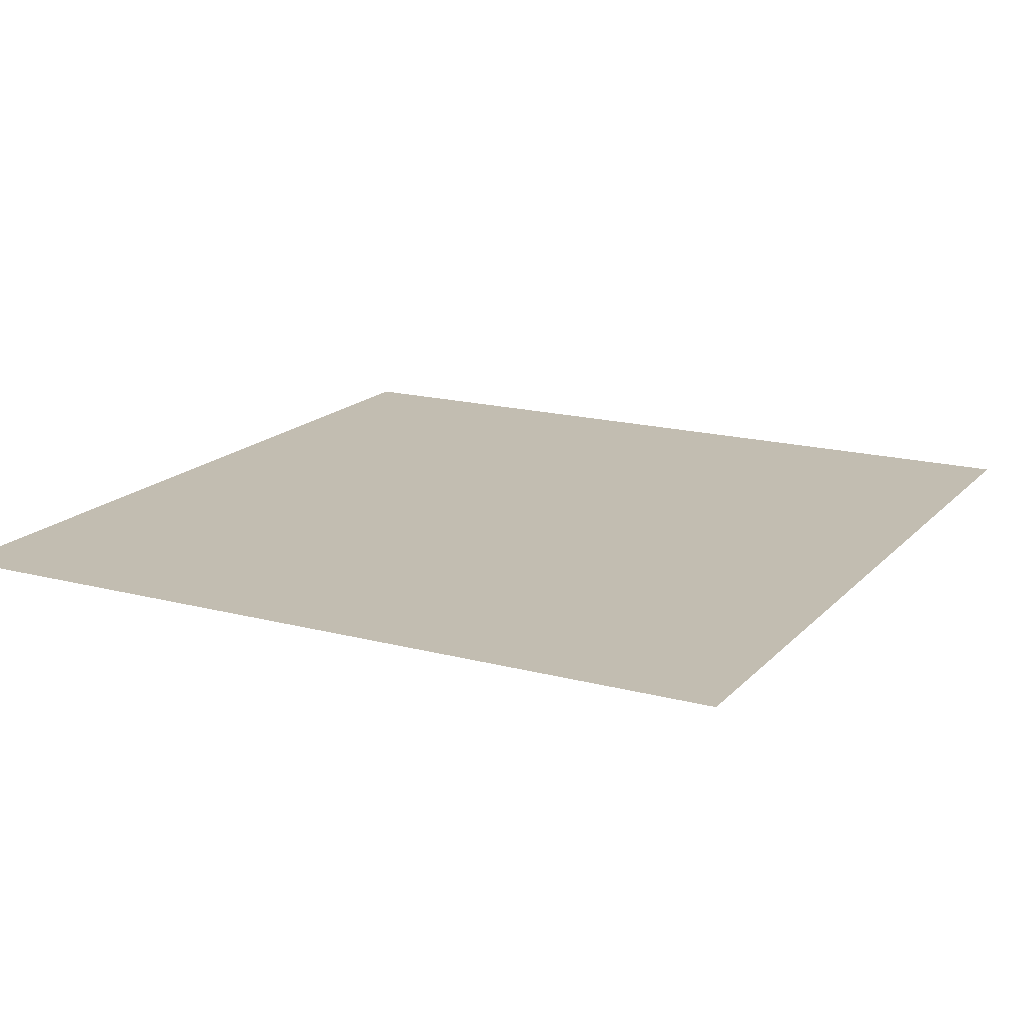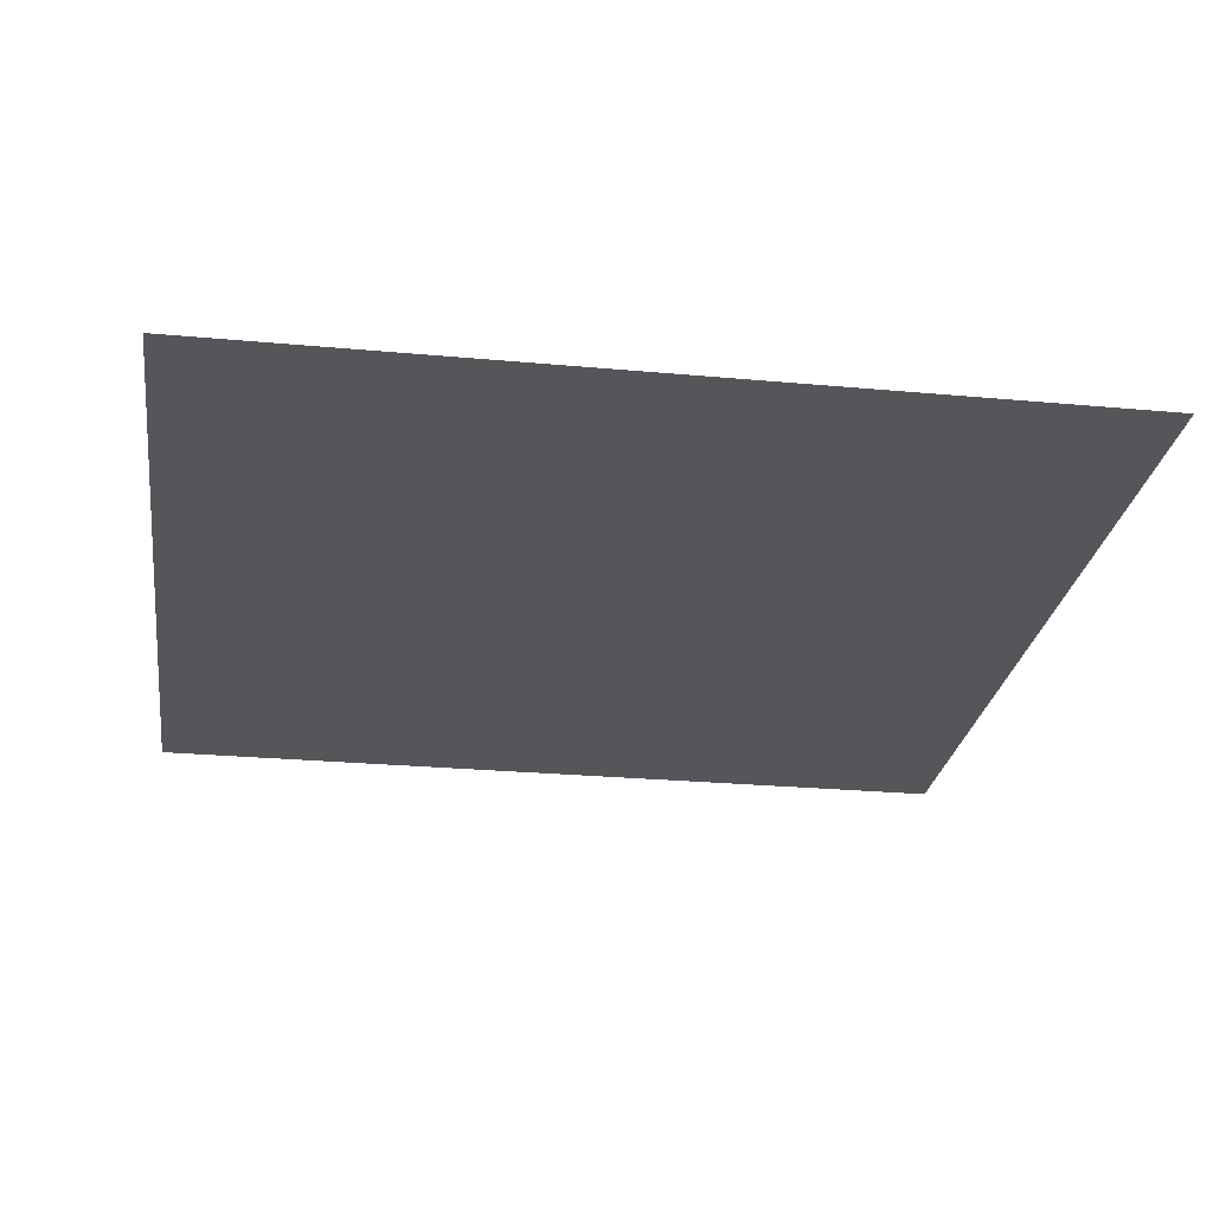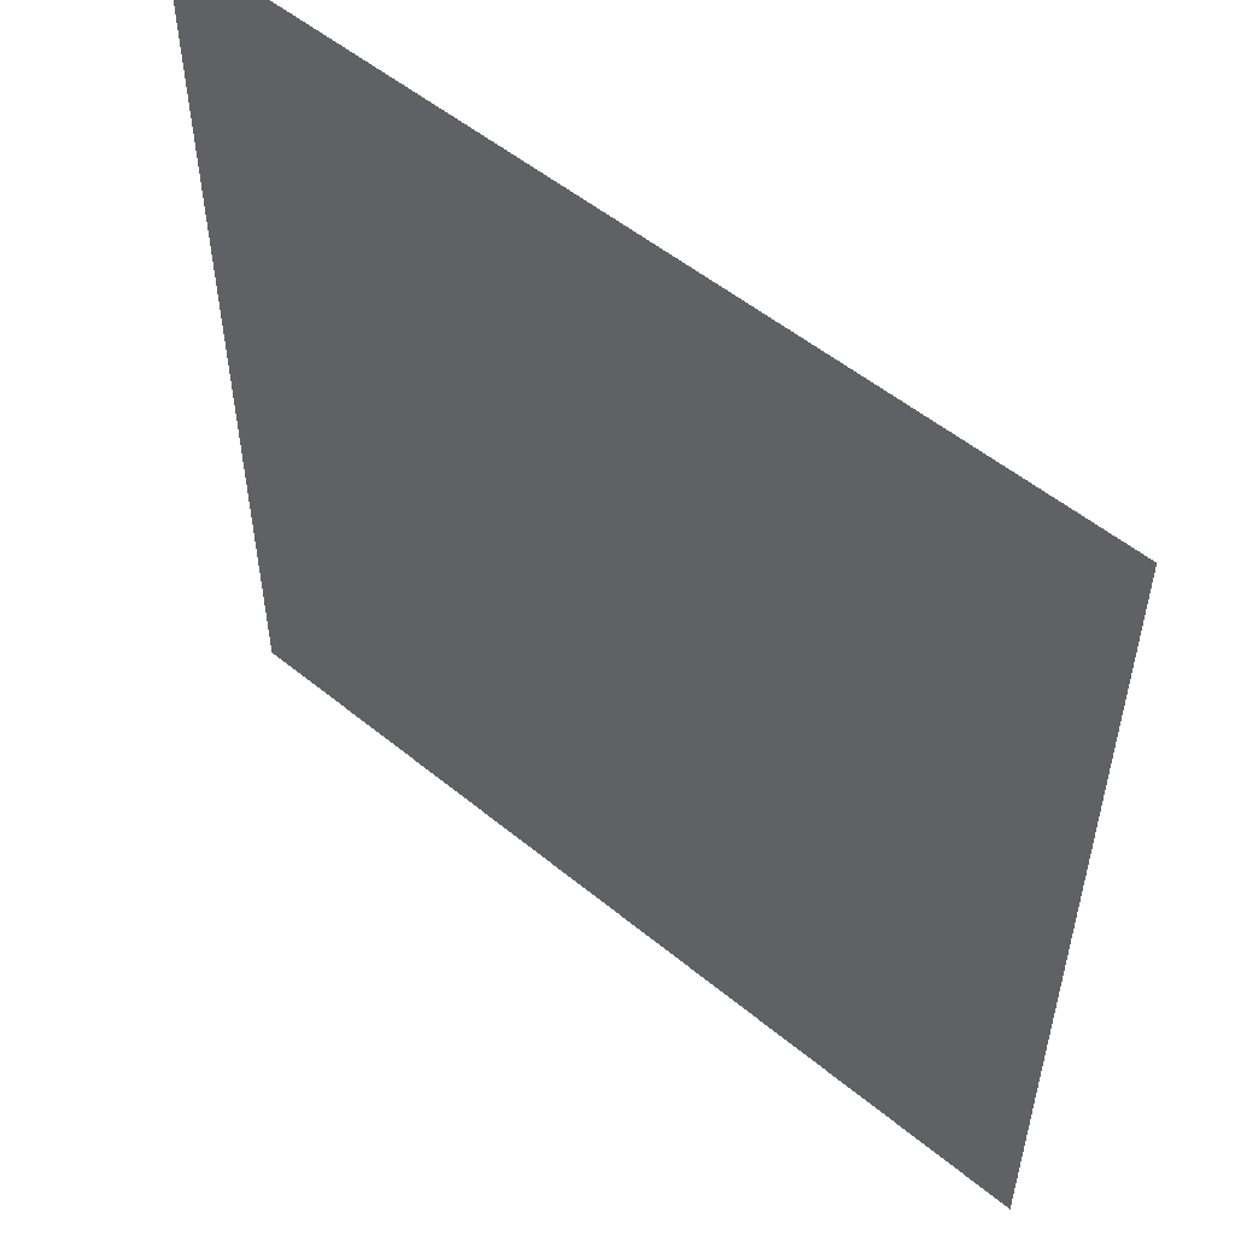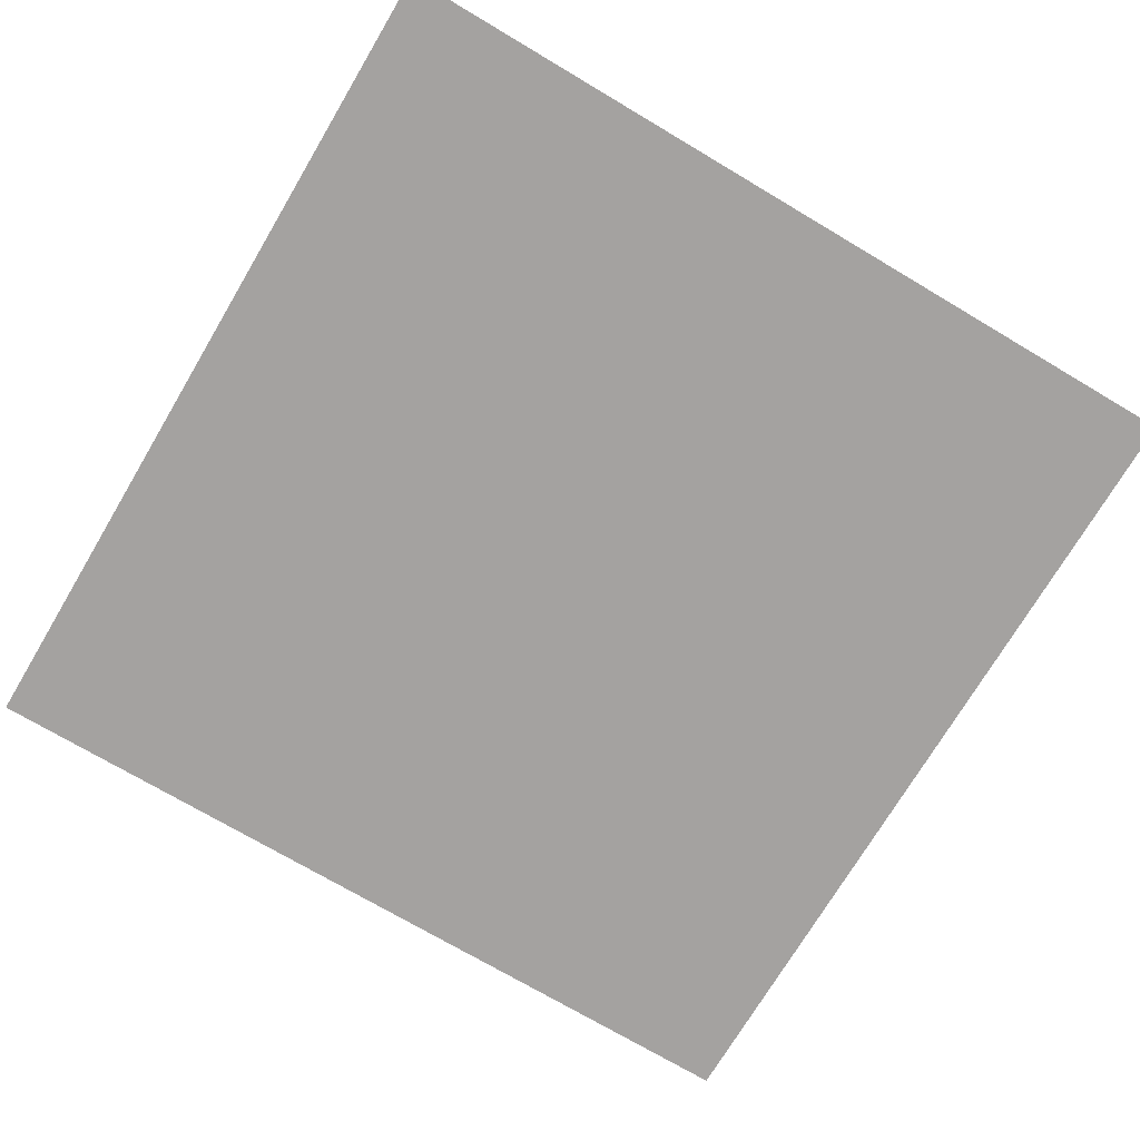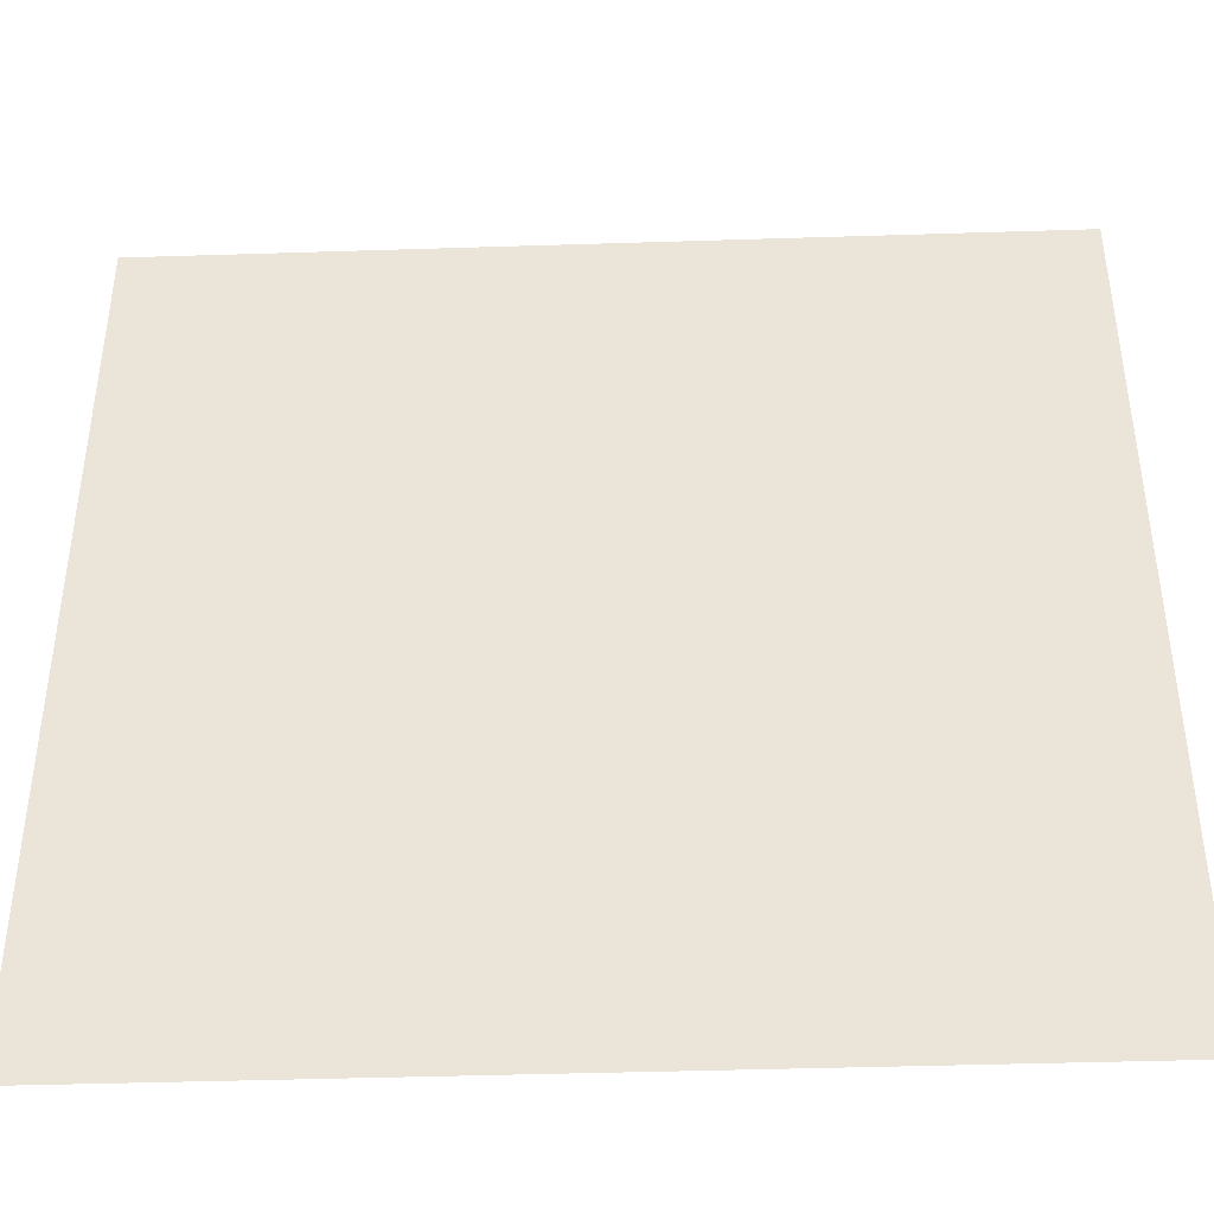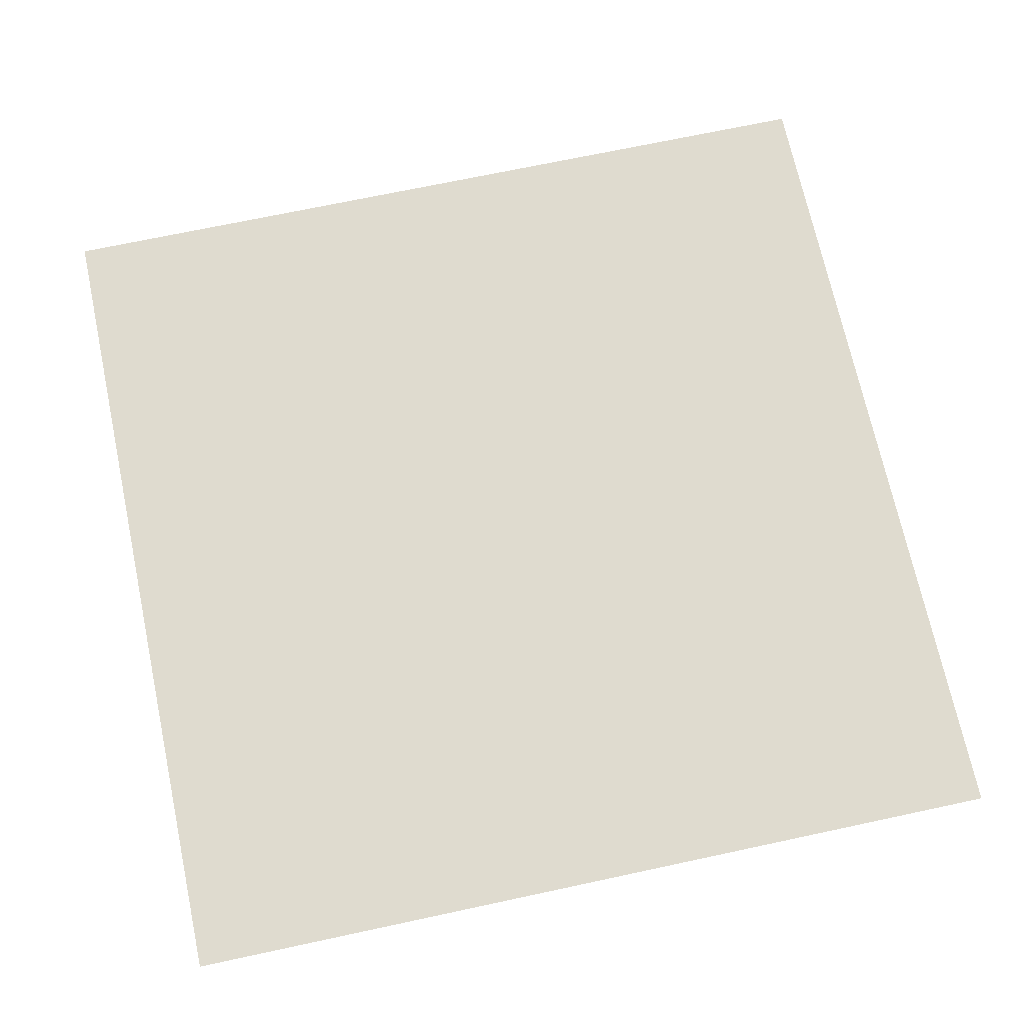
<metadata>
{"format":"obj","ext":"obj","renderer":"f3d","projection":"perspective","resolution":1024,"background":"white","views":[{"elev":17.0,"azim":-152.0,"up":"+Z"},{"elev":-26.1,"azim":81.7,"up":"+Z"},{"elev":52.9,"azim":-138.6,"up":"+Y"},{"elev":-72.7,"azim":-30.7,"up":"+Z"},{"elev":-42.3,"azim":-177.8,"up":"+Y"},{"elev":70.5,"azim":-102.1,"up":"+Z"}]}
</metadata>
<code>
g default
v -0.319 0.9437 0.15
v -0.319 0.9607 0.15
v -0.319 0.9776 0.15
v -0.319 0.9946 0.15
v -0.319 1.011 0.15
v -0.302 1.011 0.15
v -0.2851 1.011 0.15
v -0.2682 1.011 0.15
v -0.2512 1.011 0.15
v -0.2512 0.9946 0.15
v -0.2512 0.9776 0.15
v -0.2512 0.9607 0.15
v -0.2512 0.9437 0.15
v -0.2682 0.9437 0.15
v -0.2851 0.9437 0.15
v -0.302 0.9437 0.15
v -0.2936 0.9691 0.15
v -0.3077 0.9691 0.15
v -0.3006 0.9574 0.15
v -0.3006 0.9875 0.15
v -0.2766 0.9607 0.15
v -0.2749 0.9861 0.15
v -0.2936 1 0.15
v -0.2882 0.9559 0.15
v -0.2639 0.9564 0.15
v -0.2807 0.9737 0.15
v -0.2616 0.9861 0.15
v -0.2766 1 0.15
v -0.2657 0.9715 0.15
g 版片5
f 15 14 21
f 1 16 19
f 16 24 19
f 15 21 24
f 17 24 21
f 2 19 18
f 2 1 19
f 20 4 3
f 24 16 15
f 6 5 4
f 18 20 3
f 18 17 20
f 2 18 3
f 11 10 27
f 13 12 25
f 4 23 6
f 27 22 29
f 10 28 27
f 17 26 20
f 7 6 23
f 26 17 21
f 23 22 28
f 10 9 8
f 14 25 21
f 28 8 7
f 4 20 23
f 27 29 11
f 19 24 17
f 22 23 20
f 17 18 19
f 13 25 14
f 29 12 11
f 21 25 29
f 20 26 22
f 28 10 8
f 29 22 26
f 23 28 7
f 27 28 22
f 21 29 26
f 29 25 12

</code>
